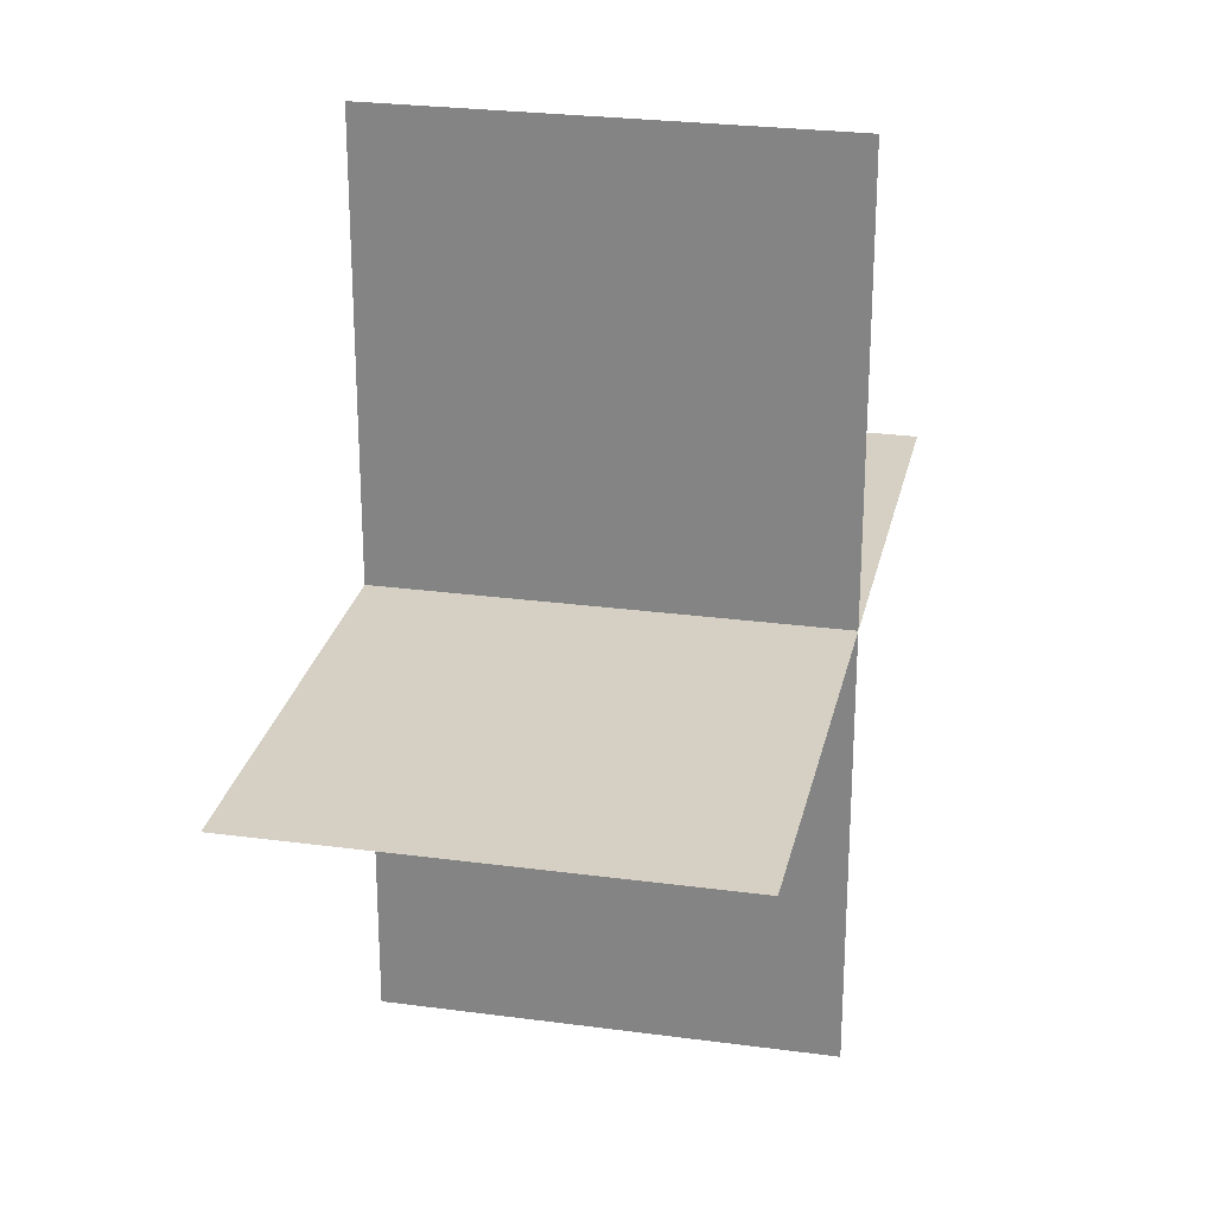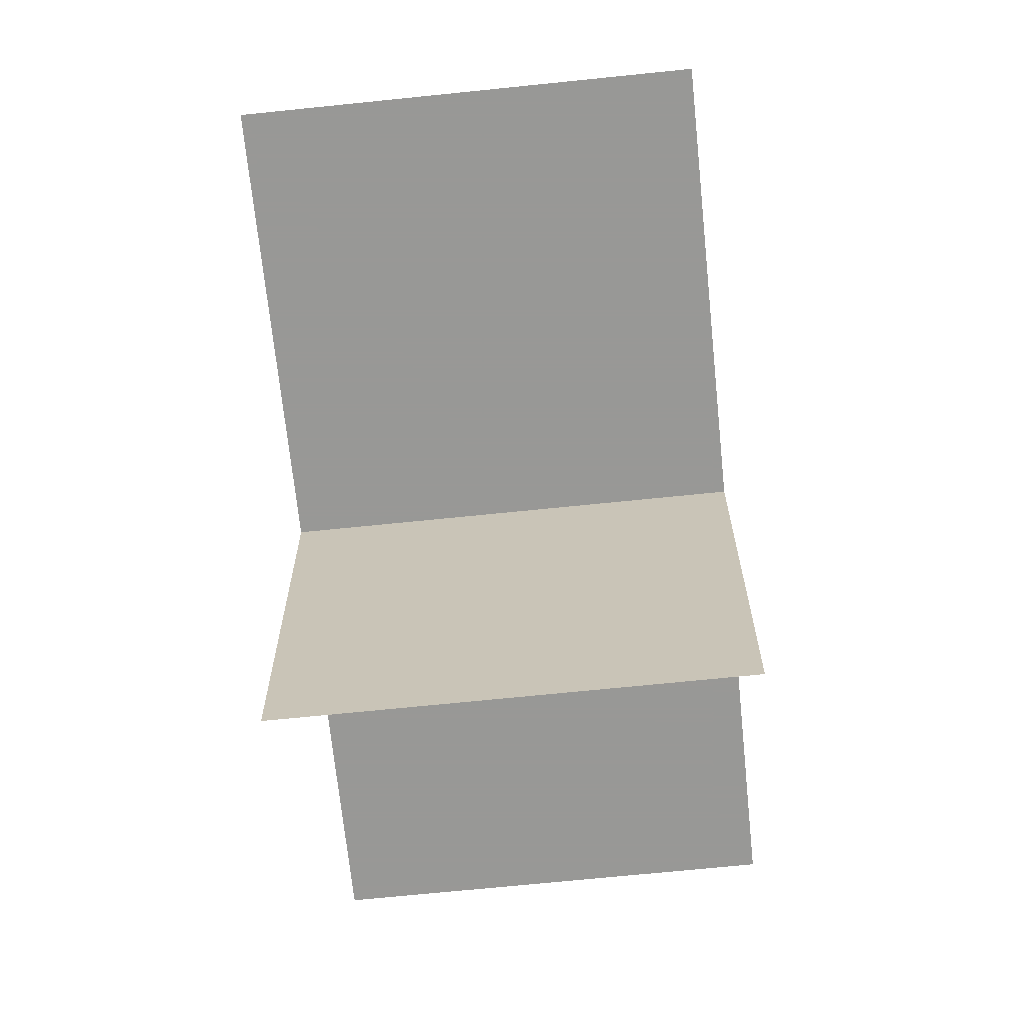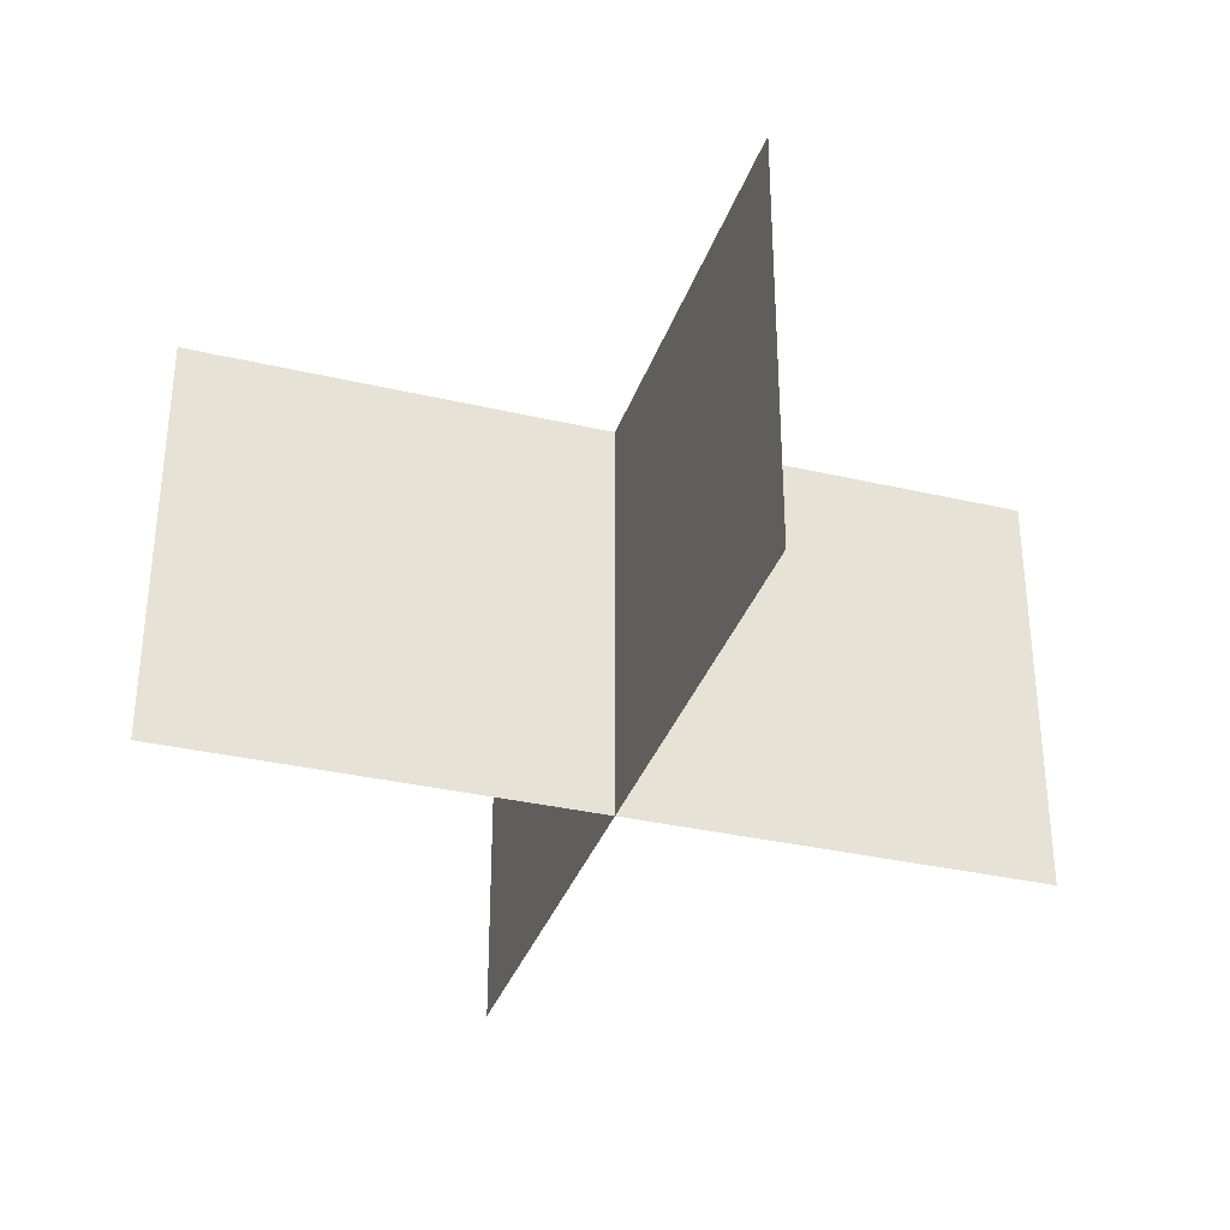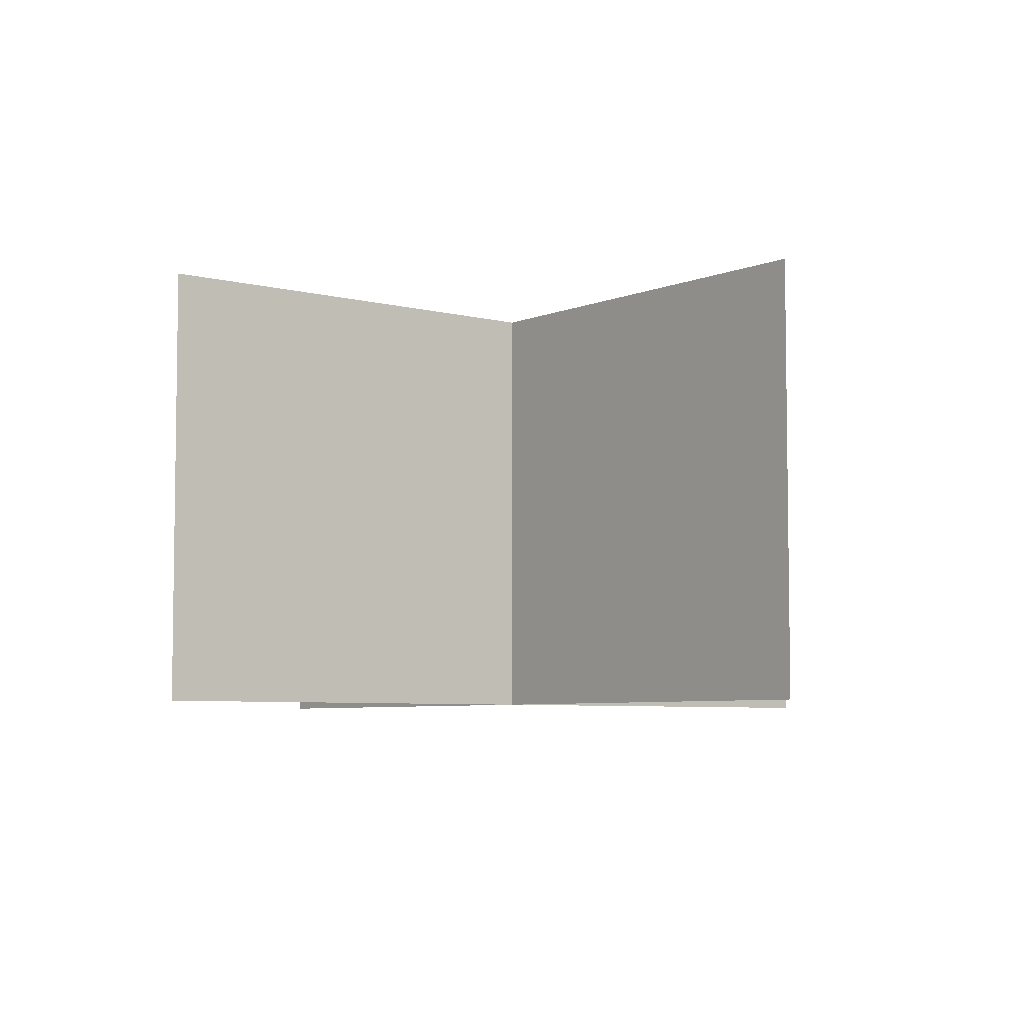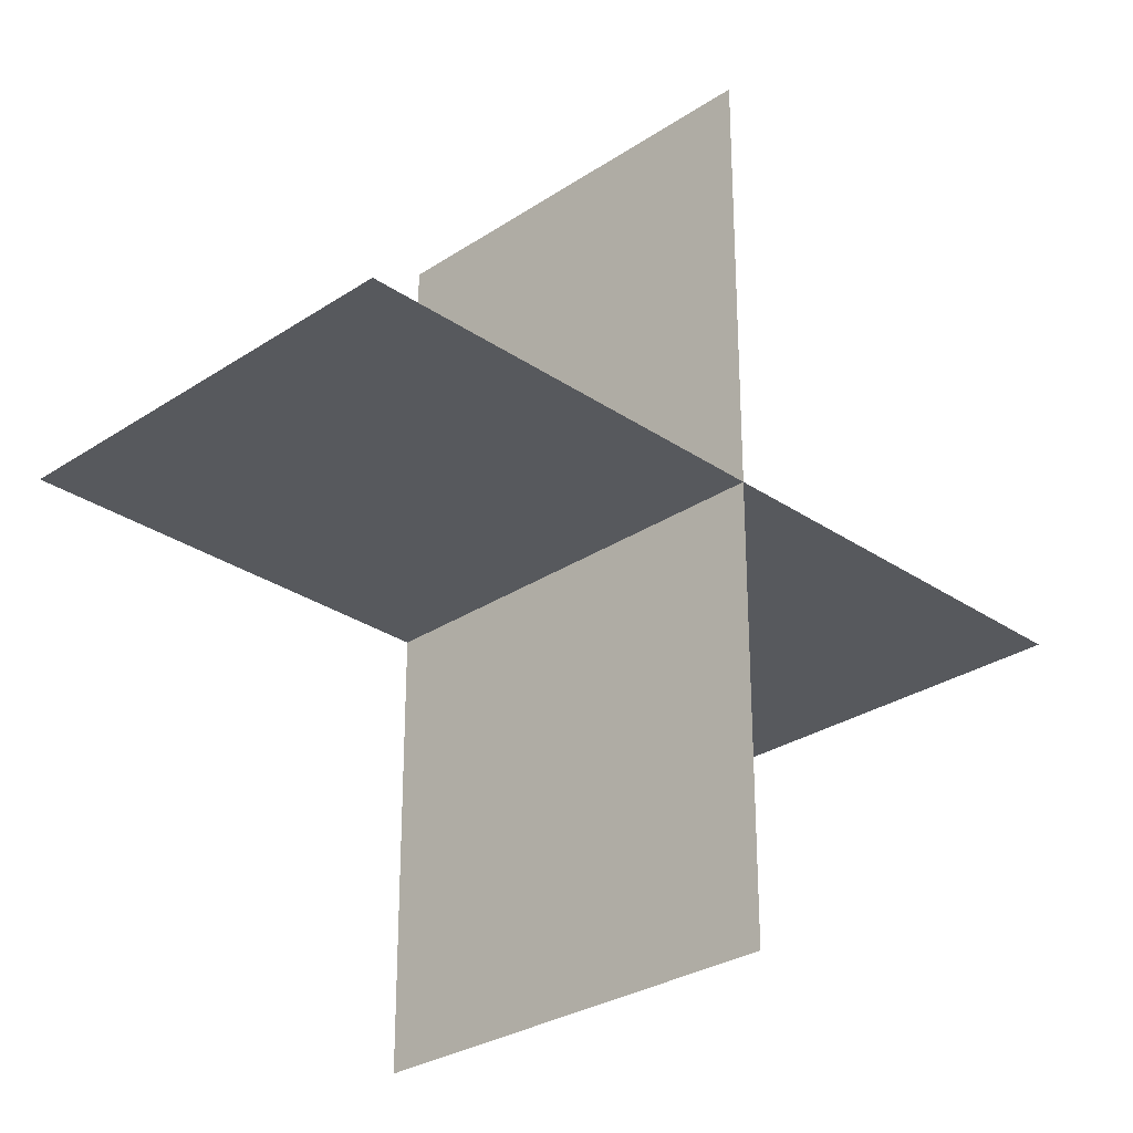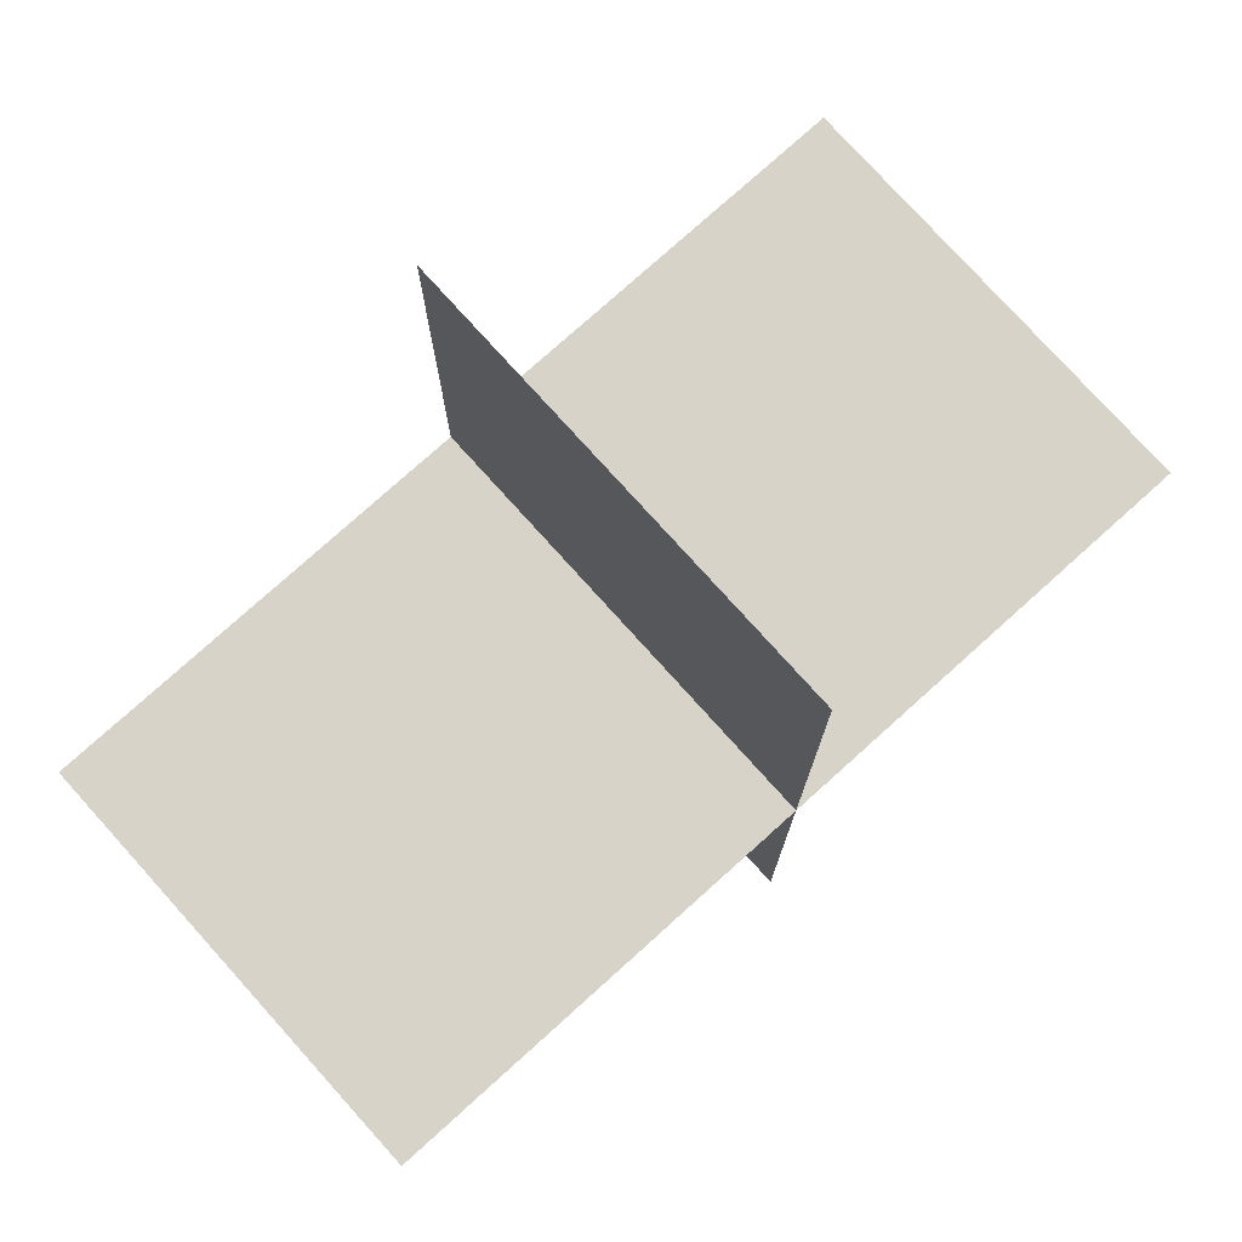
<metadata>
{"format":"obj","ext":"obj","renderer":"f3d","projection":"perspective","resolution":1024,"background":"white","views":[{"elev":26.1,"azim":102.0,"up":"+Y"},{"elev":-68.5,"azim":-84.1,"up":"+Y"},{"elev":-33.9,"azim":-107.6,"up":"+Z"},{"elev":-5.8,"azim":-38.4,"up":"+Z"},{"elev":-29.0,"azim":-45.4,"up":"+Y"},{"elev":77.2,"azim":138.0,"up":"+Y"}]}
</metadata>
<code>
v -10 0 0
v -10 0 10
v 10 0 10
v 10 0 0
v 0 -10 0
v 0 -10 10
v 0 10 0
v 0 10 10
f 1 2 3
f 1 3 4
f 5 6 7
f 6 7 8

</code>
